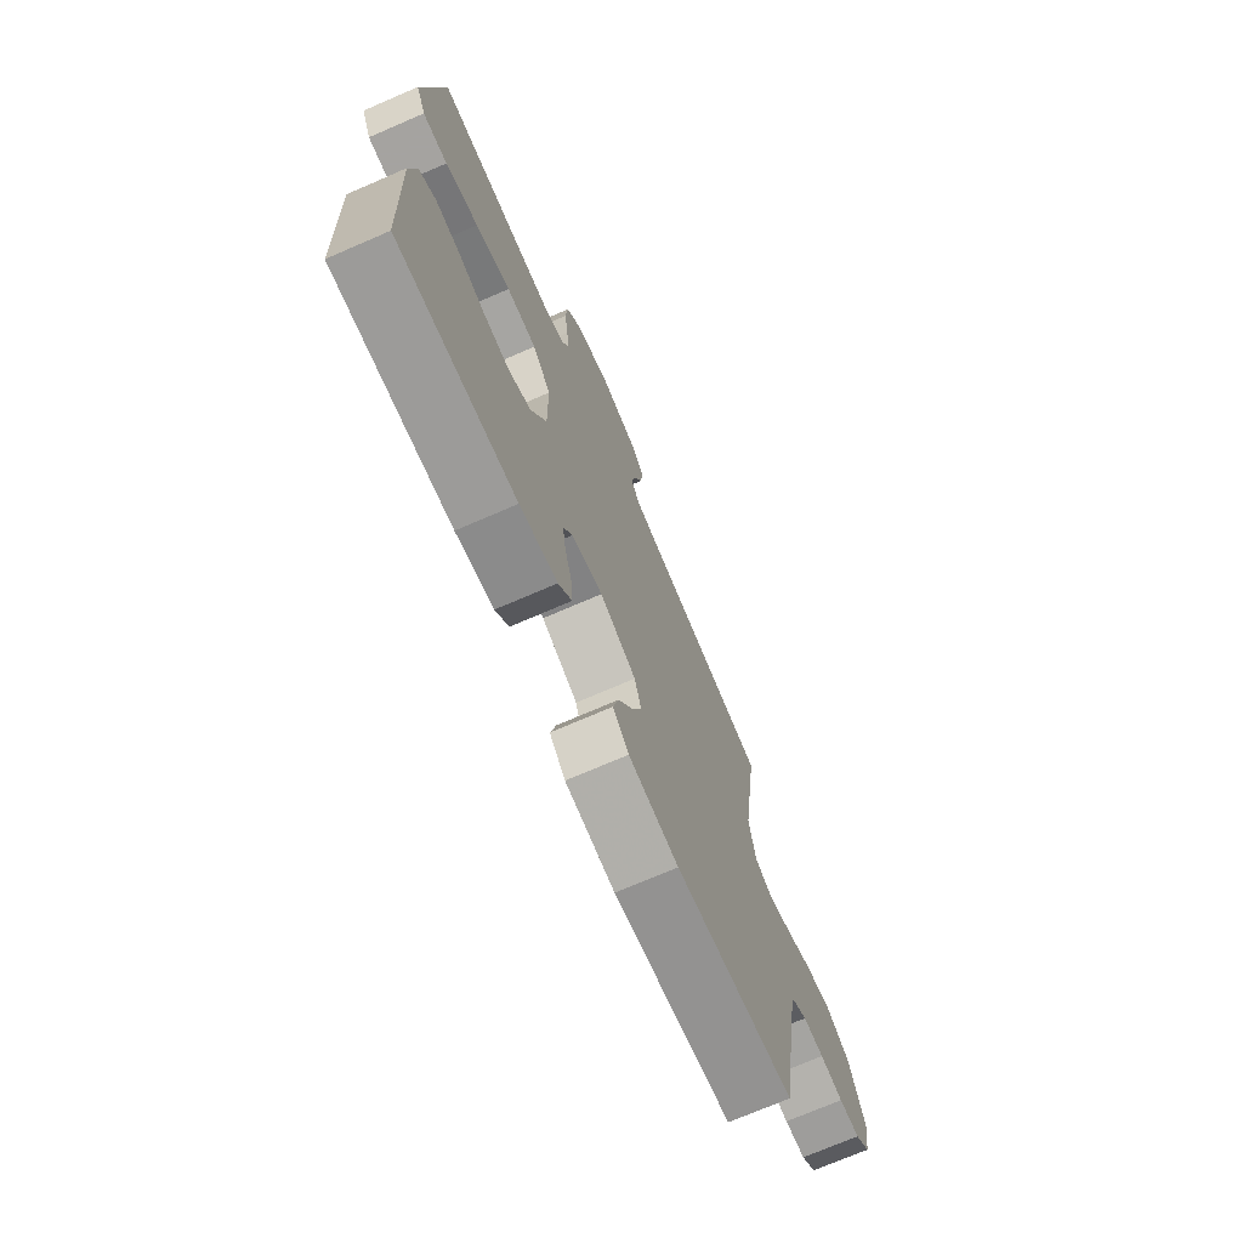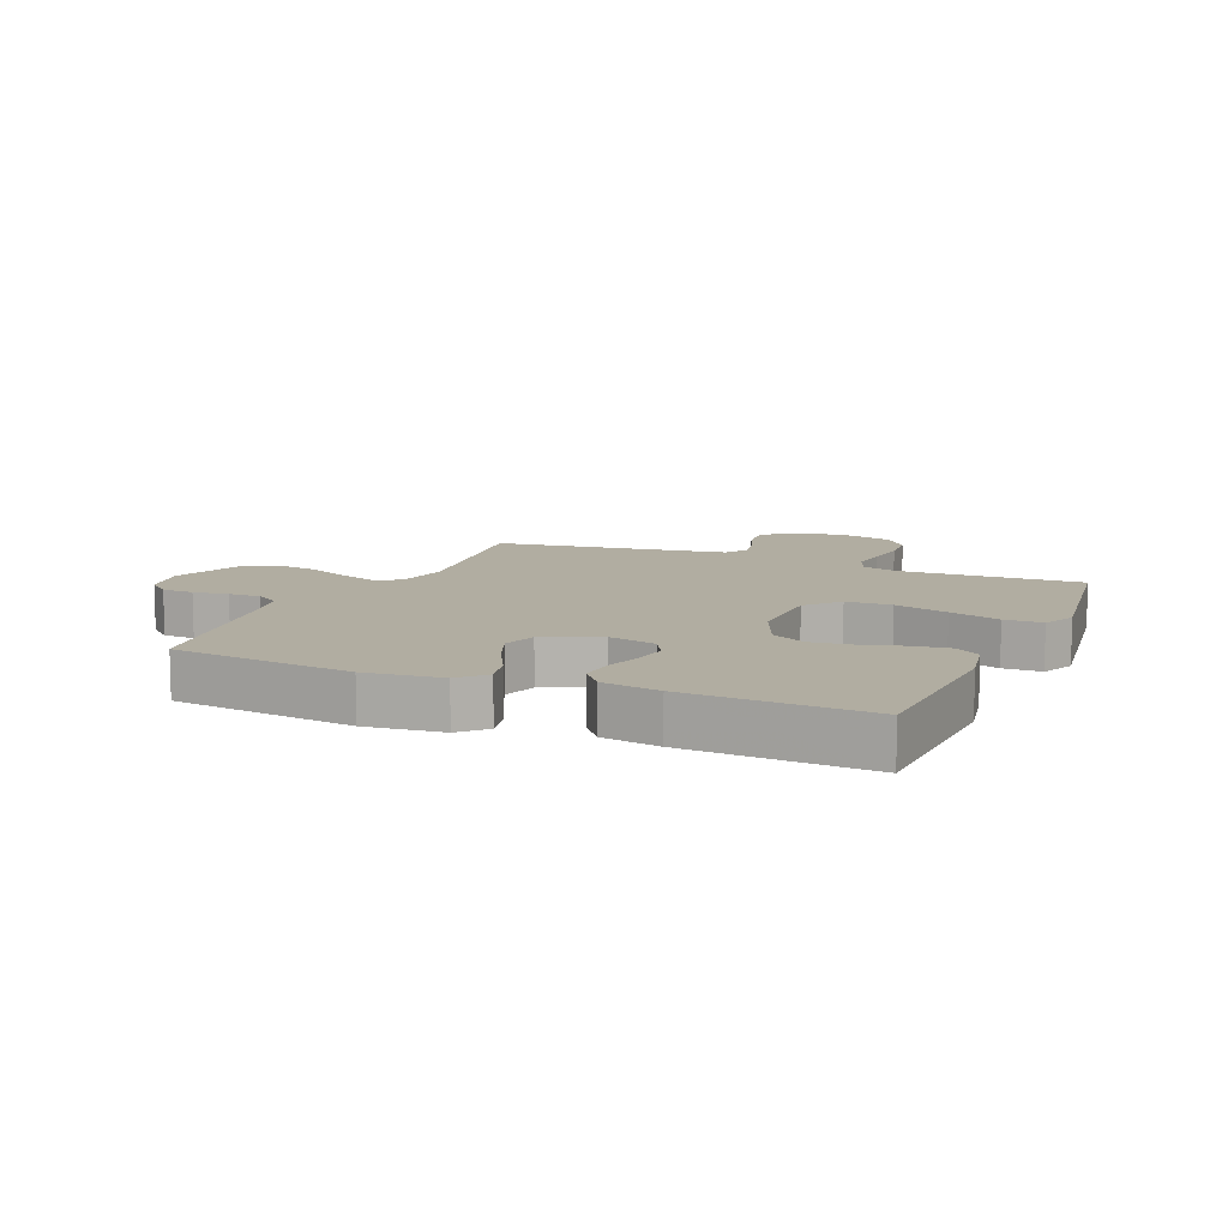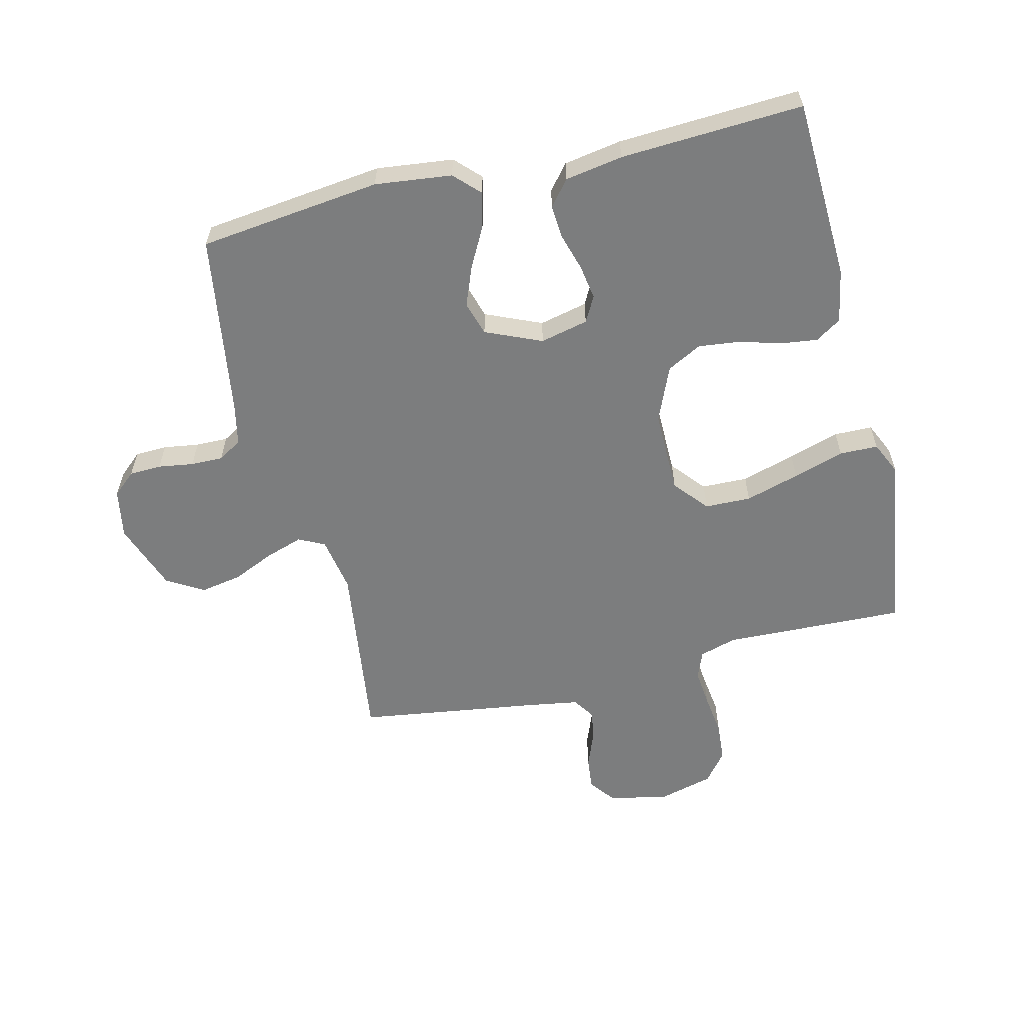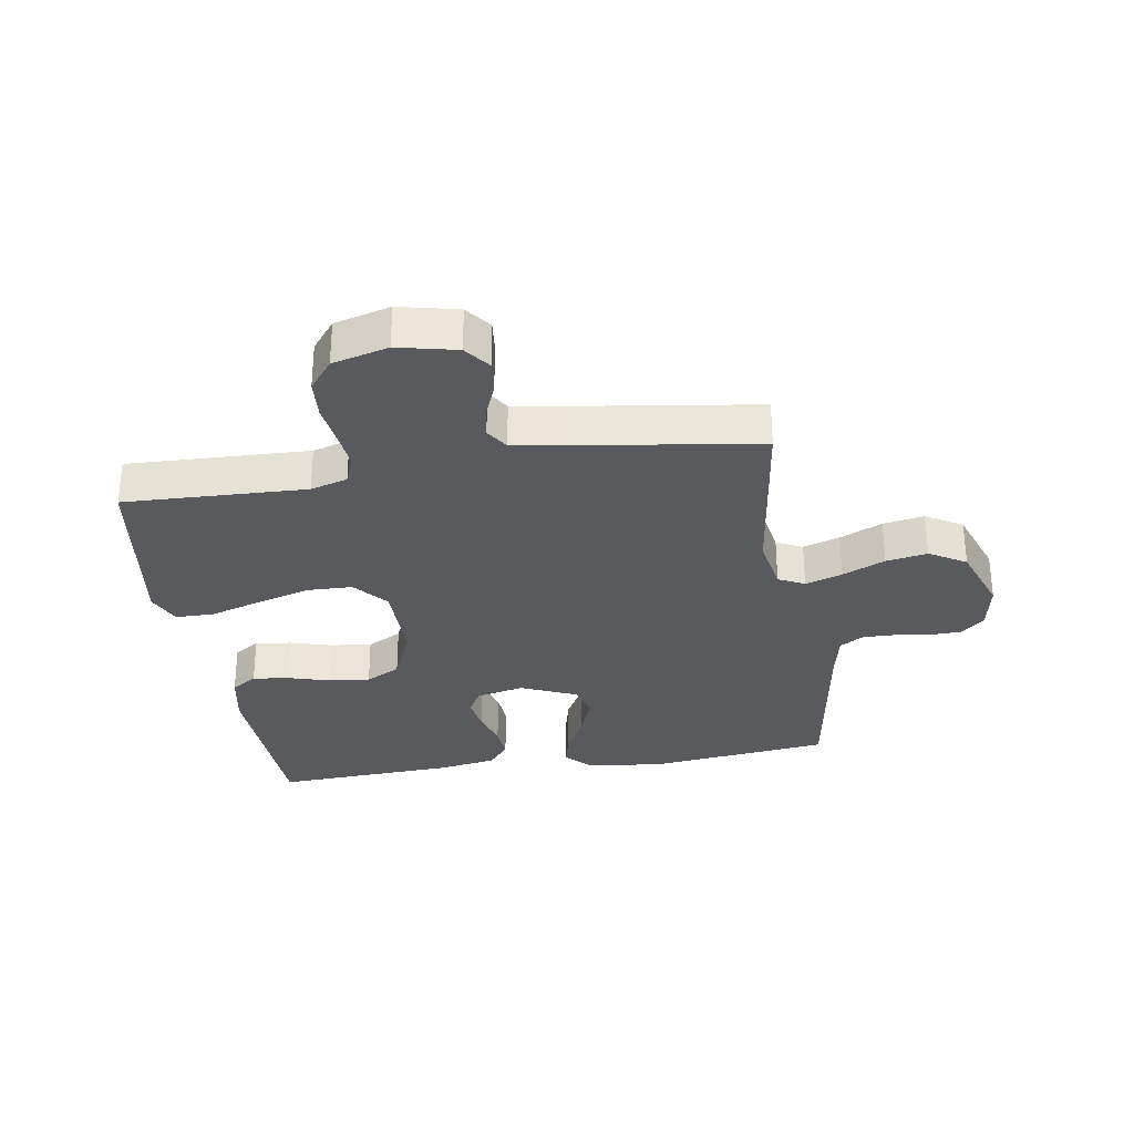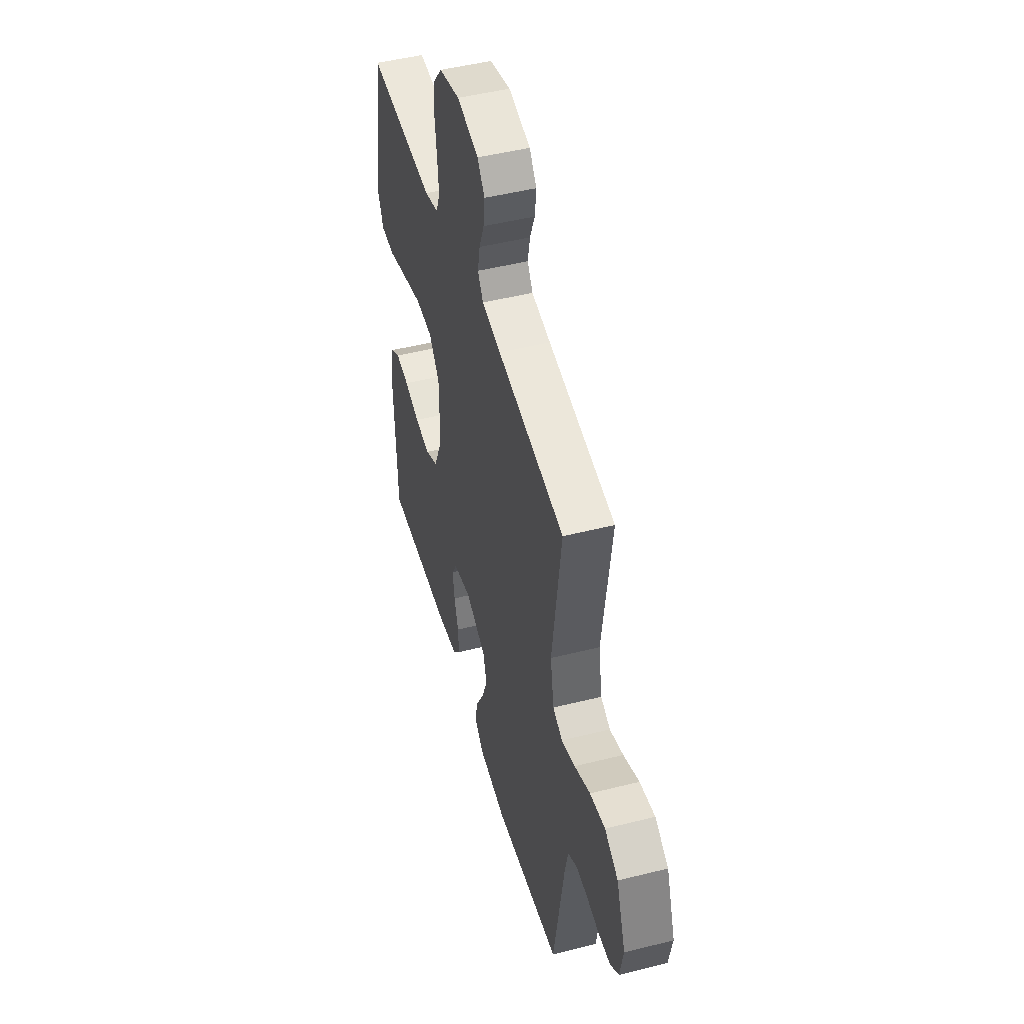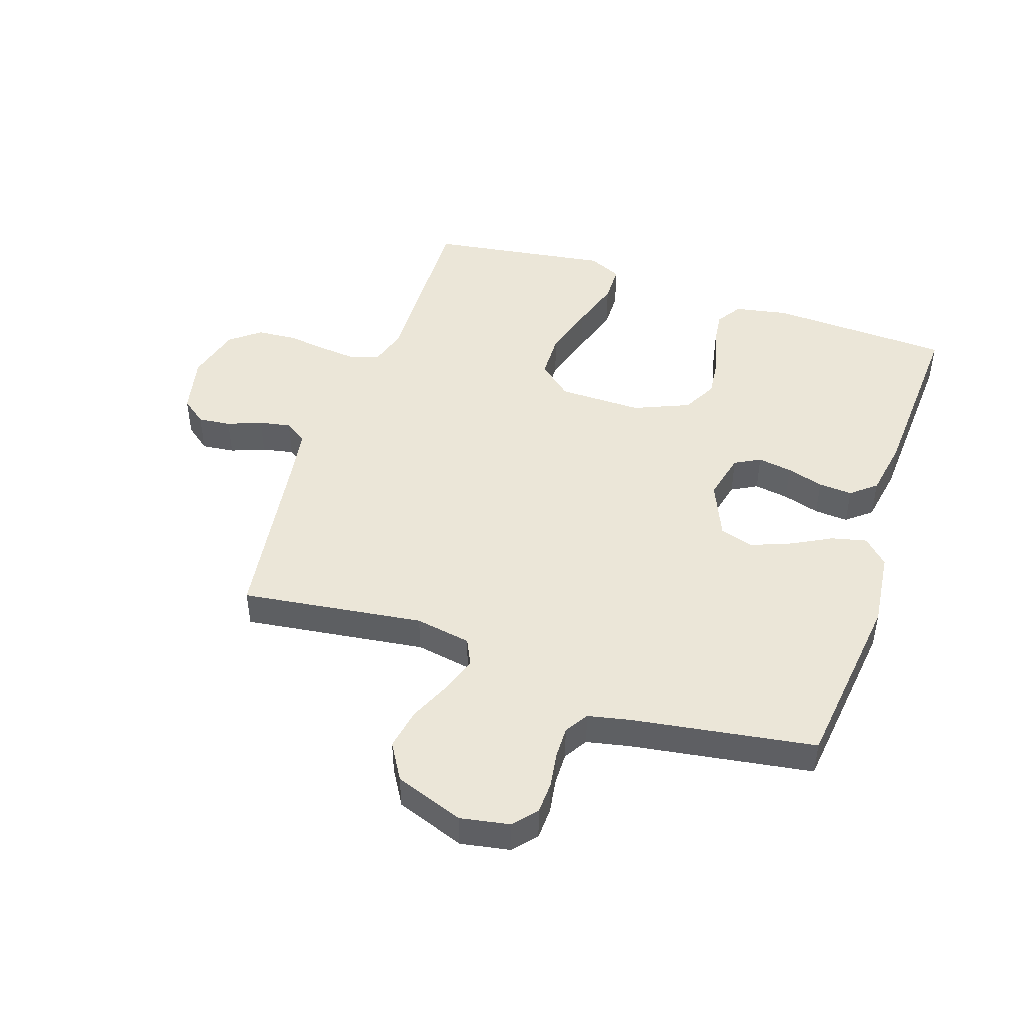
<metadata>
{"format":"obj","ext":"obj","renderer":"f3d","projection":"perspective","resolution":1024,"background":"white","views":[{"elev":-72.3,"azim":-66.6,"up":"+Z"},{"elev":10.4,"azim":-156.7,"up":"+Y"},{"elev":-59.0,"azim":-166.2,"up":"+Y"},{"elev":-30.9,"azim":9.2,"up":"+Y"},{"elev":48.3,"azim":74.3,"up":"+Z"},{"elev":46.5,"azim":108.7,"up":"+Y"}]}
</metadata>
<code>
v 0.5 0.07 -0.5
v 0.2 0.07 -0.535
v 0.074 0.07 -0.52
v 0.034 0.07 -0.479
v 0.048 0.07 -0.421
v 0.083 0.07 -0.356
v 0.109 0.07 -0.29
v 0.092 0.07 -0.234
v 0 0.07 -0.194
v -0.079 0.07 -0.212
v -0.102 0.07 -0.254
v -0.093 0.07 -0.311
v -0.075 0.07 -0.372
v -0.071 0.07 -0.428
v -0.105 0.07 -0.469
v -0.2 0.07 -0.485
v -0.5 0.07 -0.5
v -0.512 0.07 -0.2
v -0.495 0.07 -0.112
v -0.453 0.07 -0.085
v -0.393 0.07 -0.093
v -0.324 0.07 -0.113
v -0.256 0.07 -0.121
v -0.199 0.07 -0.091
v -0.16 0.07 0
v -0.161 0.07 0.138
v -0.208 0.07 0.194
v -0.284 0.07 0.196
v -0.373 0.07 0.17
v -0.457 0.07 0.144
v -0.52 0.07 0.145
v -0.545 0.07 0.2
v -0.5 0.07 0.5
v -0.2 0.07 0.489
v -0.139 0.07 0.507
v -0.121 0.07 0.552
v -0.127 0.07 0.614
v -0.136 0.07 0.683
v -0.131 0.07 0.748
v -0.092 0.07 0.797
v 0 0.07 0.821
v 0.097 0.07 0.799
v 0.129 0.07 0.757
v 0.123 0.07 0.703
v 0.101 0.07 0.647
v 0.091 0.07 0.595
v 0.115 0.07 0.558
v 0.2 0.07 0.544
v 0.5 0.07 0.5
v 0.459 0.07 0.2
v 0.475 0.07 0.108
v 0.518 0.07 0.087
v 0.579 0.07 0.107
v 0.649 0.07 0.138
v 0.717 0.07 0.15
v 0.777 0.07 0.114
v 0.818 0.07 0
v 0.803 0.07 -0.081
v 0.765 0.07 -0.114
v 0.712 0.07 -0.116
v 0.654 0.07 -0.107
v 0.601 0.07 -0.106
v 0.562 0.07 -0.13
v 0.547 0.07 -0.2
v 0.5 0 -0.5
v 0.2 0 -0.535
v 0.074 0 -0.52
v 0.034 0 -0.479
v 0.048 0 -0.421
v 0.083 0 -0.356
v 0.109 0 -0.29
v 0.092 0 -0.234
v 0 0 -0.194
v -0.079 0 -0.212
v -0.102 0 -0.254
v -0.093 0 -0.311
v -0.075 0 -0.372
v -0.071 0 -0.428
v -0.105 0 -0.469
v -0.2 0 -0.485
v -0.5 0 -0.5
v -0.512 0 -0.2
v -0.495 0 -0.112
v -0.453 0 -0.085
v -0.393 0 -0.093
v -0.324 0 -0.113
v -0.256 0 -0.121
v -0.199 0 -0.091
v -0.16 0 0
v -0.161 0 0.138
v -0.208 0 0.194
v -0.284 0 0.196
v -0.373 0 0.17
v -0.457 0 0.144
v -0.52 0 0.145
v -0.545 0 0.2
v -0.5 0 0.5
v -0.2 0 0.489
v -0.139 0 0.507
v -0.121 0 0.552
v -0.127 0 0.614
v -0.136 0 0.683
v -0.131 0 0.748
v -0.092 0 0.797
v 0 0 0.821
v 0.097 0 0.799
v 0.129 0 0.757
v 0.123 0 0.703
v 0.101 0 0.647
v 0.091 0 0.595
v 0.115 0 0.558
v 0.2 0 0.544
v 0.5 0 0.5
v 0.459 0 0.2
v 0.475 0 0.108
v 0.518 0 0.087
v 0.579 0 0.107
v 0.649 0 0.138
v 0.717 0 0.15
v 0.777 0 0.114
v 0.818 0 0
v 0.803 0 -0.081
v 0.765 0 -0.114
v 0.712 0 -0.116
v 0.654 0 -0.107
v 0.601 0 -0.106
v 0.562 0 -0.13
v 0.547 0 -0.2
f 58 59 60 61
f 58 61 62
f 57 58 62
f 56 57 62
f 53 54 55 56
f 52 53 56 62
f 51 52 62 63
f 48 49 50
f 47 48 50 51
f 42 43 44 45
f 42 45 46
f 41 42 46
f 40 41 46
f 37 38 39 40
f 36 37 40 46
f 35 36 46 47
f 31 32 33 34
f 29 30 31 34
f 28 29 34 35
f 27 28 35 47
f 19 20 21 22
f 19 22 23
f 18 19 23
f 17 18 23
f 16 17 23 24
f 12 13 14 15
f 11 12 15 16
f 3 4 5 6
f 3 6 7
f 64 1 2 3
f 64 3 7
f 63 64 7 8
f 51 63 8 9
f 26 27 47 51
f 25 26 51 9
f 11 16 24 25
f 10 11 25
f 9 10 25
f 125 124 123 122
f 126 125 122
f 126 122 121
f 126 121 120
f 120 119 118 117
f 126 120 117 116
f 127 126 116 115
f 114 113 112
f 115 114 112 111
f 109 108 107 106
f 110 109 106
f 110 106 105
f 110 105 104
f 104 103 102 101
f 110 104 101 100
f 111 110 100 99
f 98 97 96 95
f 98 95 94 93
f 99 98 93 92
f 111 99 92 91
f 86 85 84 83
f 87 86 83
f 87 83 82
f 87 82 81
f 88 87 81 80
f 79 78 77 76
f 80 79 76 75
f 70 69 68 67
f 71 70 67
f 67 66 65 128
f 71 67 128
f 72 71 128 127
f 73 72 127 115
f 115 111 91 90
f 73 115 90 89
f 89 88 80 75
f 89 75 74
f 89 74 73
f 1 65 66 2
f 2 66 67 3
f 3 67 68 4
f 4 68 69 5
f 5 69 70 6
f 6 70 71 7
f 7 71 72 8
f 8 72 73 9
f 9 73 74 10
f 10 74 75 11
f 11 75 76 12
f 12 76 77 13
f 13 77 78 14
f 14 78 79 15
f 15 79 80 16
f 16 80 81 17
f 17 81 82 18
f 18 82 83 19
f 19 83 84 20
f 20 84 85 21
f 21 85 86 22
f 22 86 87 23
f 23 87 88 24
f 24 88 89 25
f 25 89 90 26
f 26 90 91 27
f 27 91 92 28
f 28 92 93 29
f 29 93 94 30
f 30 94 95 31
f 31 95 96 32
f 32 96 97 33
f 33 97 98 34
f 34 98 99 35
f 35 99 100 36
f 36 100 101 37
f 37 101 102 38
f 38 102 103 39
f 39 103 104 40
f 40 104 105 41
f 41 105 106 42
f 42 106 107 43
f 43 107 108 44
f 44 108 109 45
f 45 109 110 46
f 46 110 111 47
f 47 111 112 48
f 48 112 113 49
f 49 113 114 50
f 50 114 115 51
f 51 115 116 52
f 52 116 117 53
f 53 117 118 54
f 54 118 119 55
f 55 119 120 56
f 56 120 121 57
f 57 121 122 58
f 58 122 123 59
f 59 123 124 60
f 60 124 125 61
f 61 125 126 62
f 62 126 127 63
f 63 127 128 64
f 64 128 65 1

</code>
